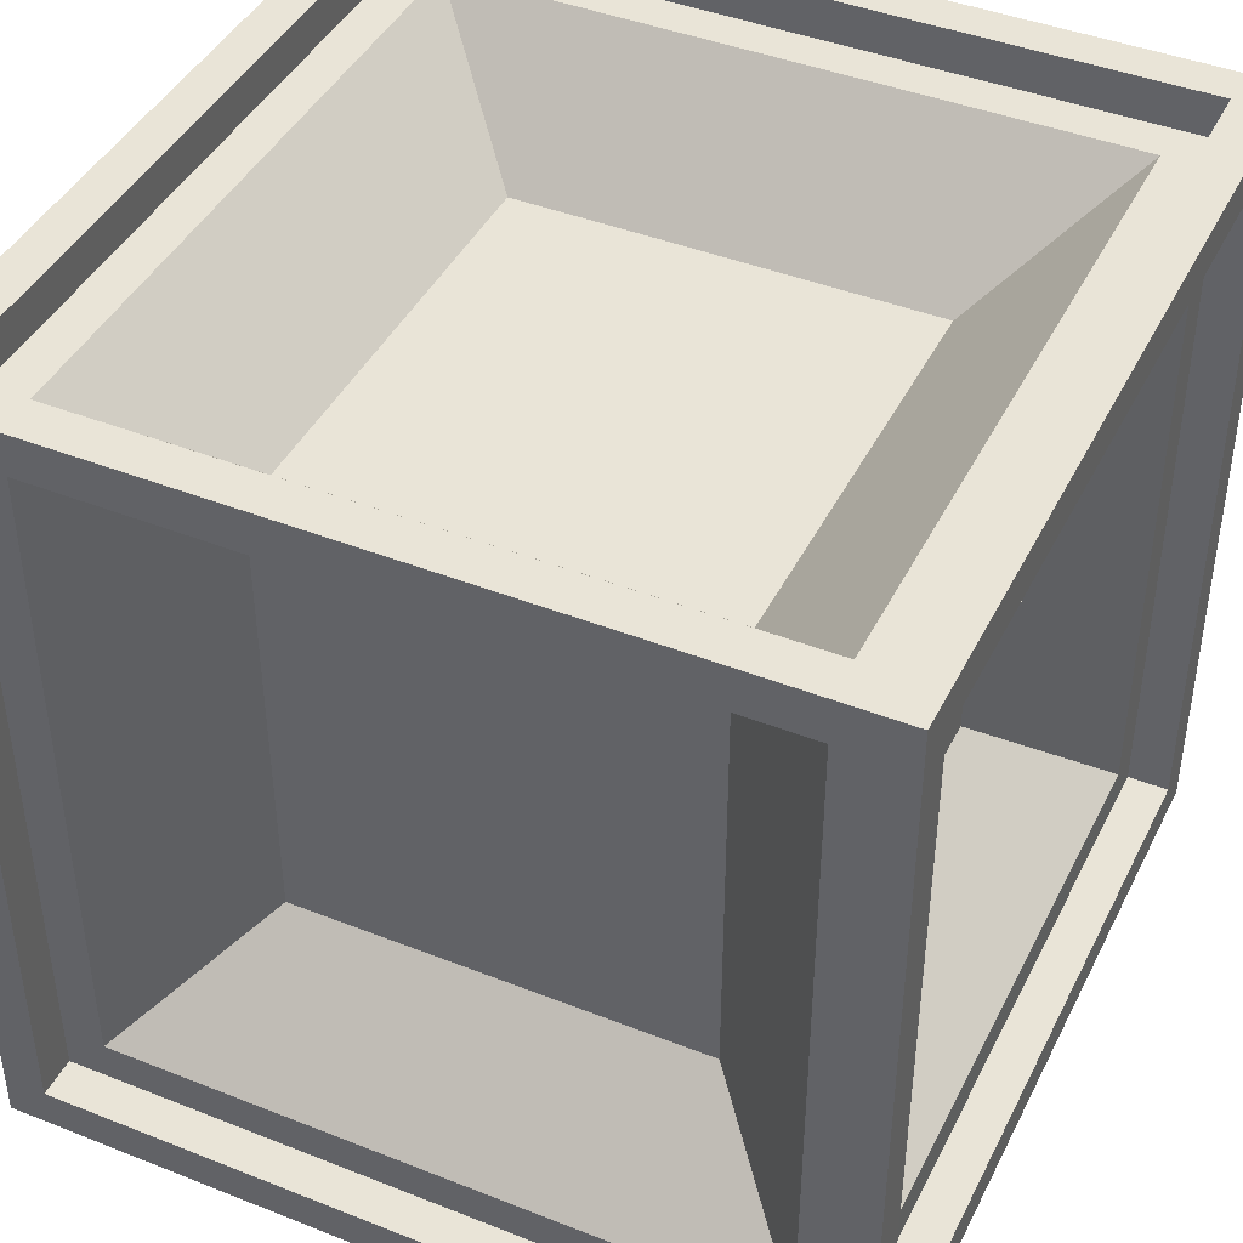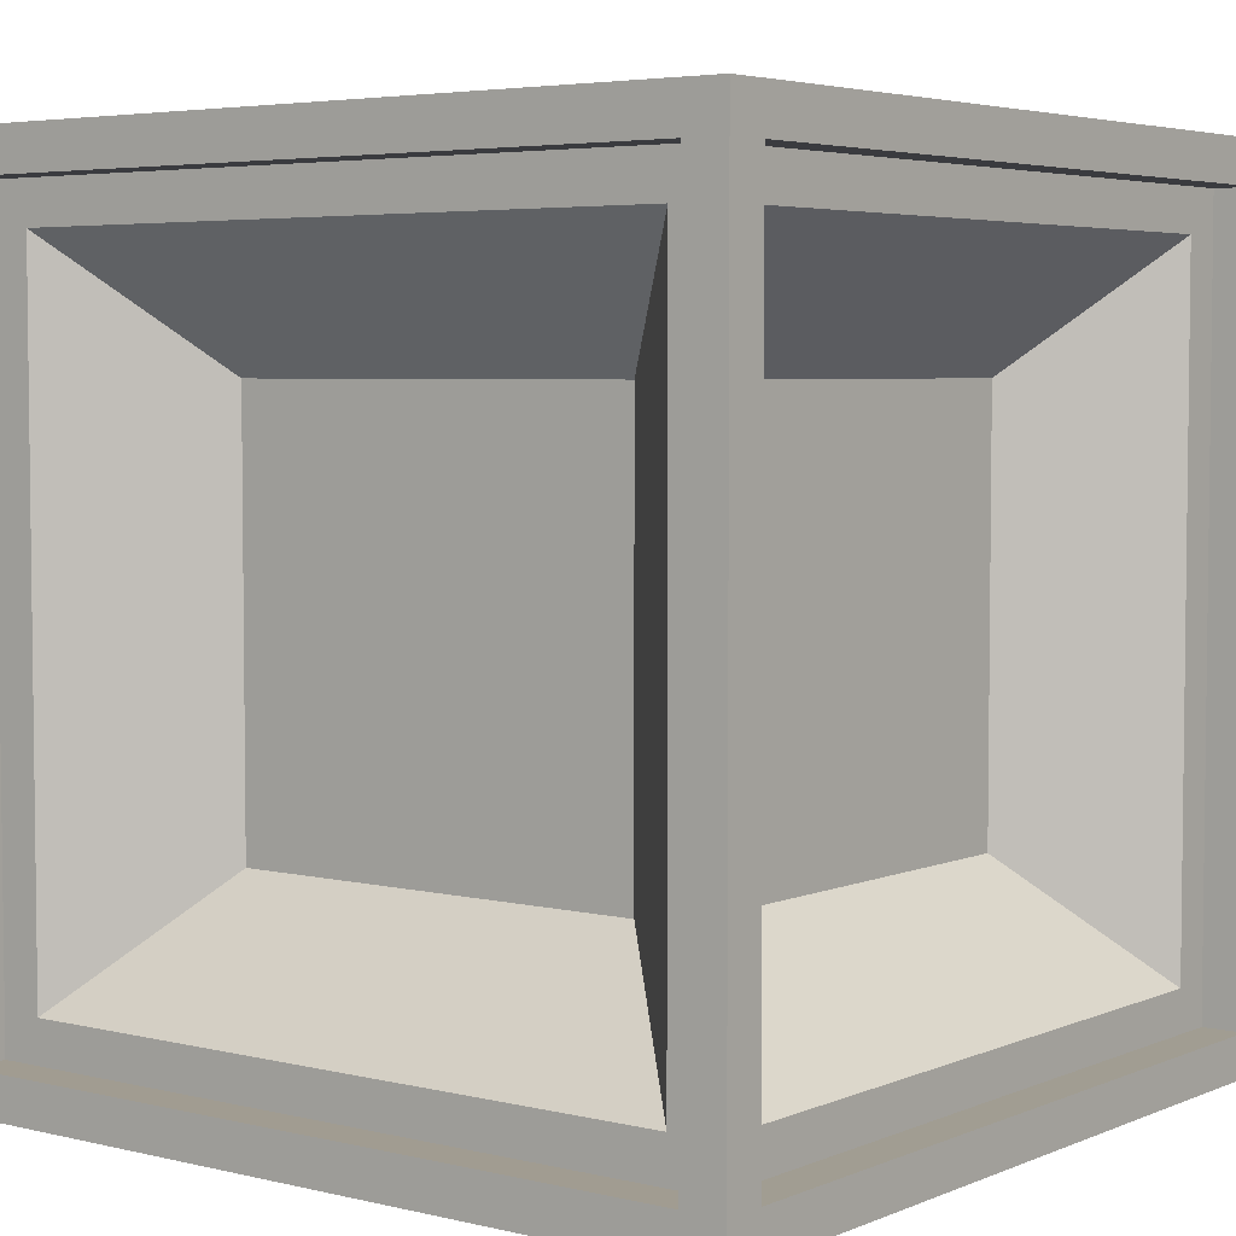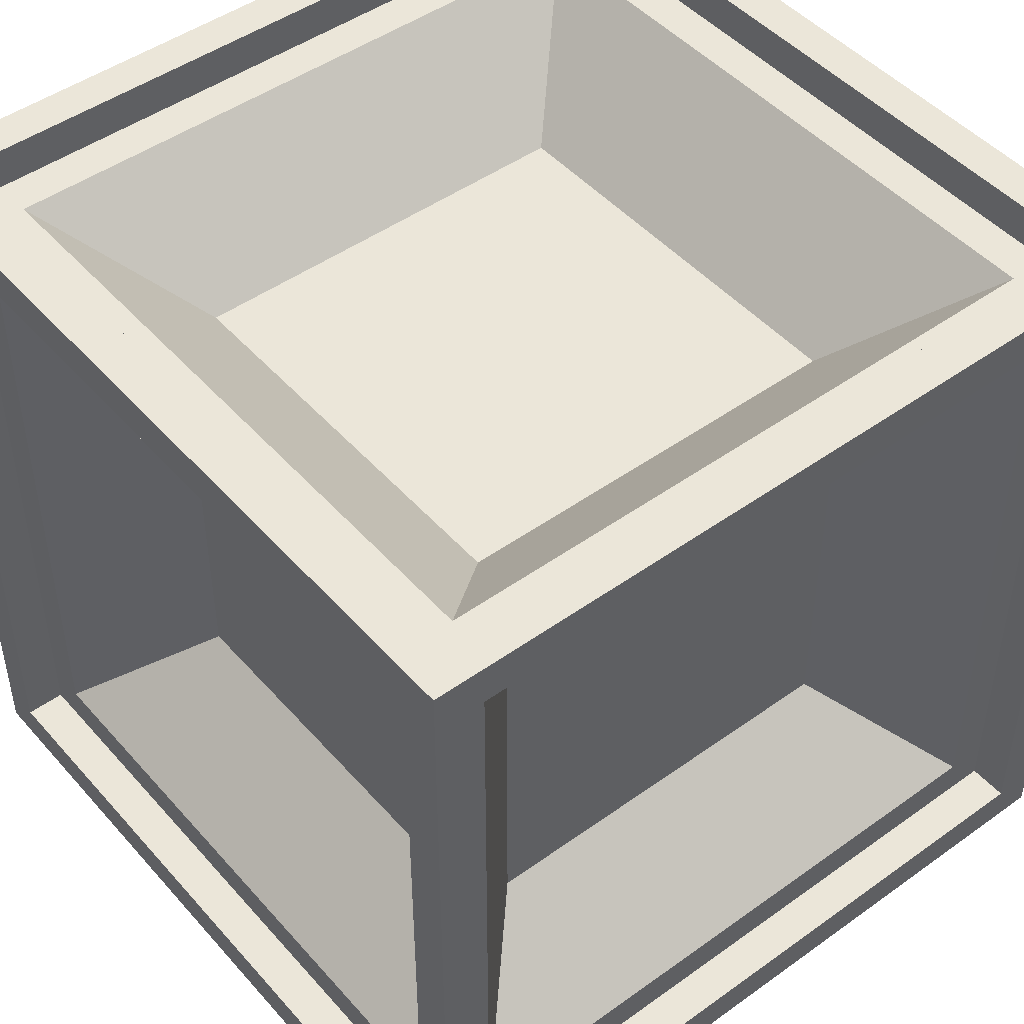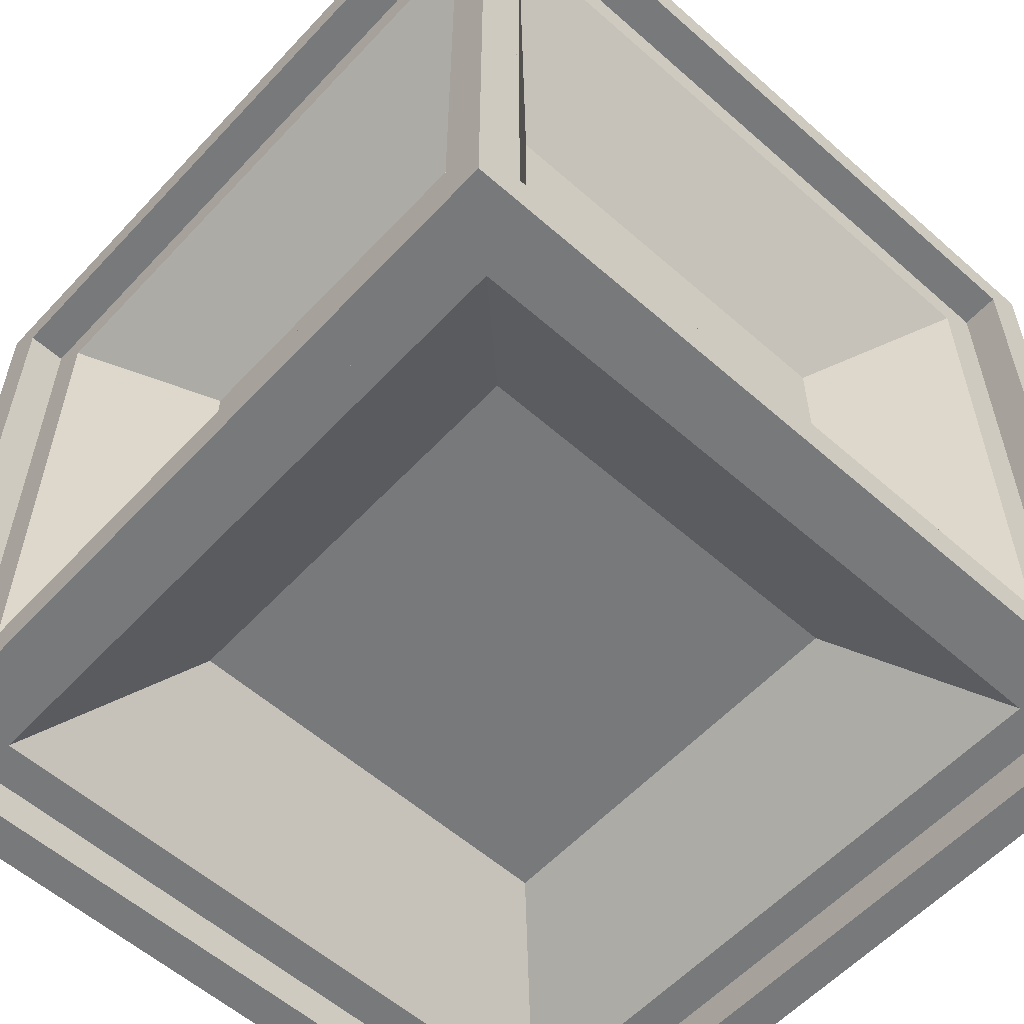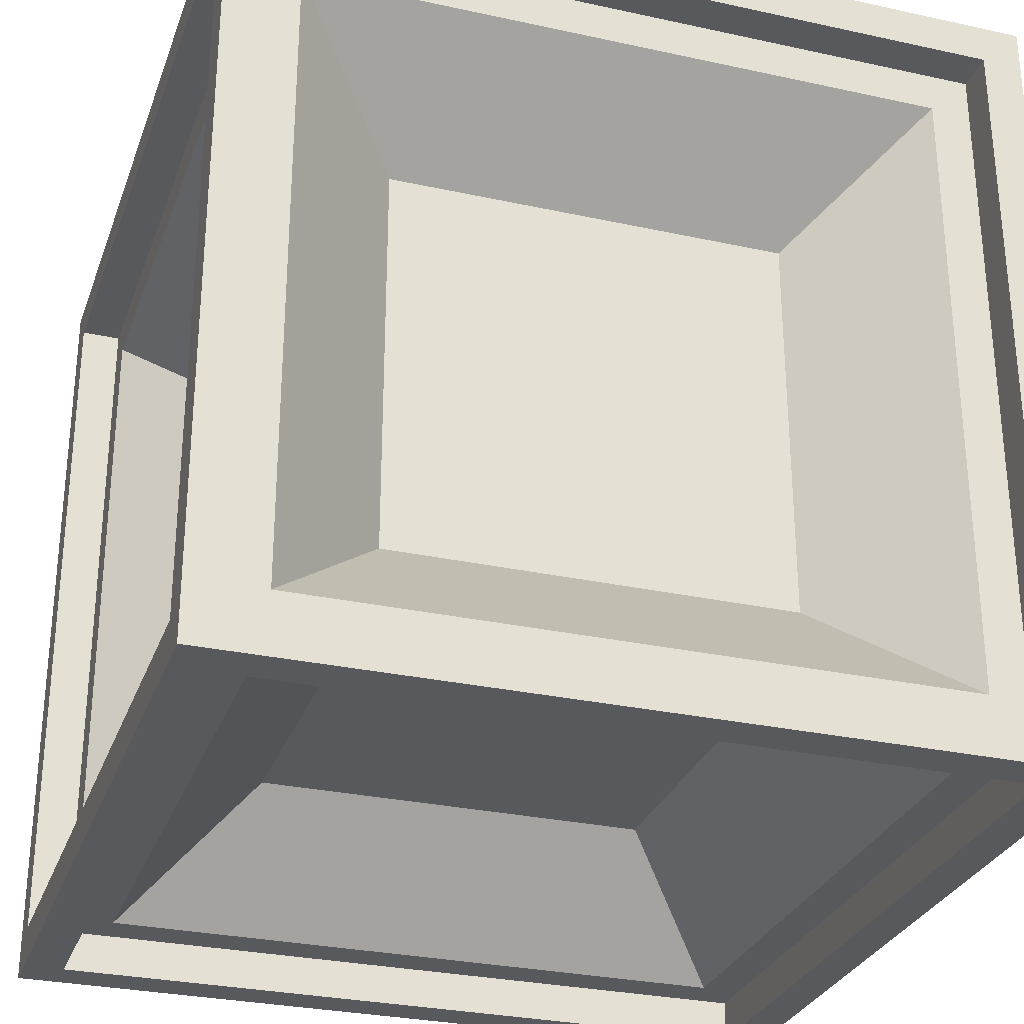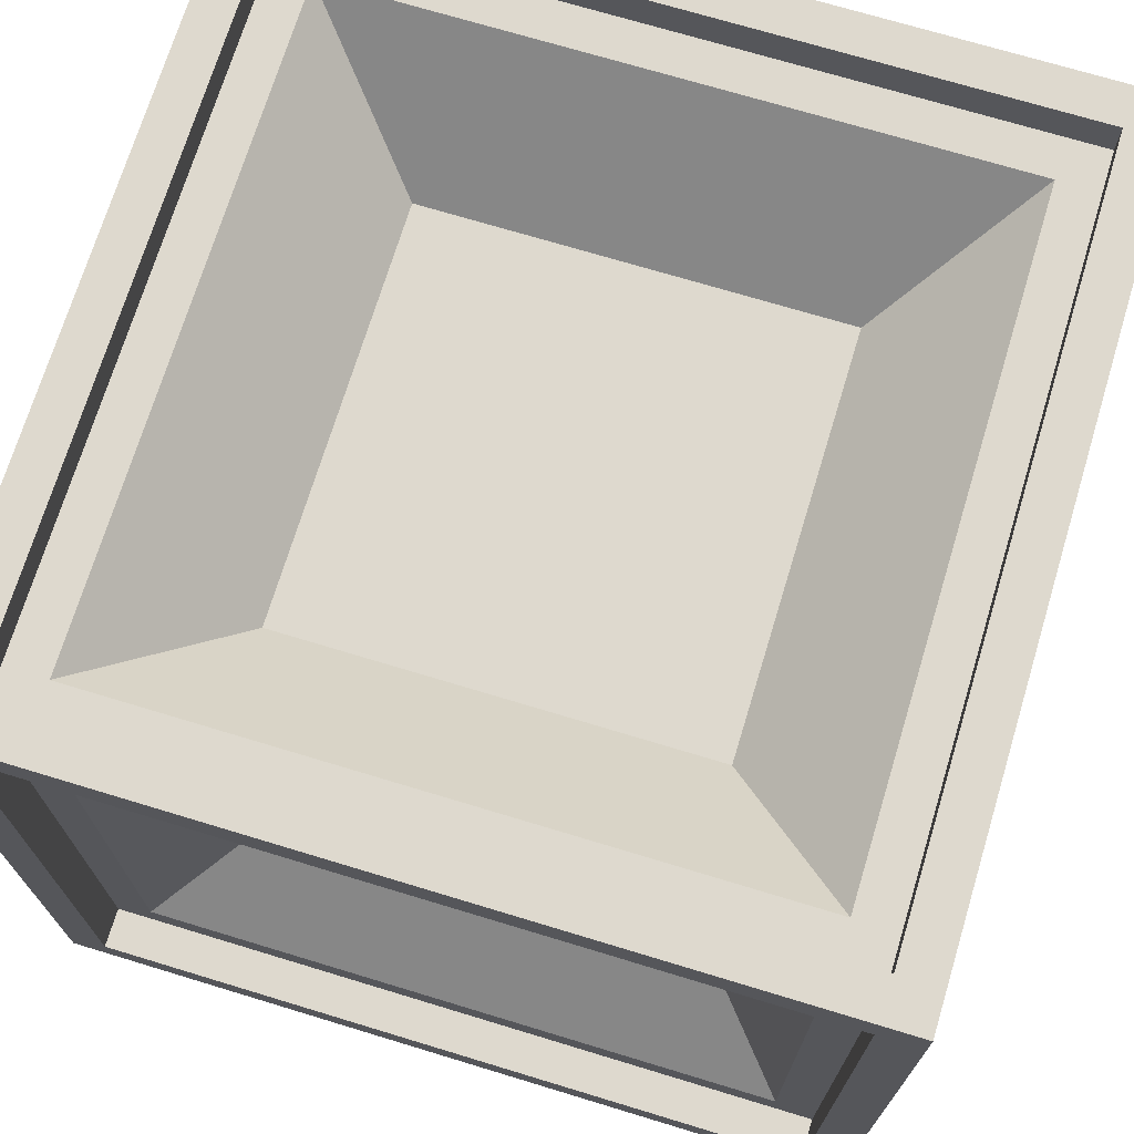
<metadata>
{"format":"obj","ext":"obj","renderer":"f3d","projection":"perspective","resolution":1024,"background":"white","views":[{"elev":42.8,"azim":25.2,"up":"+Z"},{"elev":4.5,"azim":37.6,"up":"+Z"},{"elev":47.3,"azim":-39.0,"up":"+Y"},{"elev":-57.7,"azim":-132.4,"up":"+Y"},{"elev":-29.4,"azim":-17.9,"up":"+Z"},{"elev":71.4,"azim":16.9,"up":"+Z"}]}
</metadata>
<code>
o Cube.002
v 0.95 0.95 1
v 1 -0 1
v 0.95 0.05 1
v 0.95 0.05 0.95
v 1 1 1
v 0.05 0.95 1
v 0 0 1
v 0 1 1
v 0.05 0.05 1
v 0.05 0.05 0.95
v 0.05 0.95 0.95
v 0.95 0.95 1
v 0.95 0.95 0.95
v 0.9 0.1 0.95
v 0.9 0.9 0.95
v 0.1 0.9 0.95
v 0.75 0.75 0.8
v 0.25 0.25 0.8
v 0.25 0.75 0.8
v 0.75 0.25 0.8
v 0.1 0.1 0.95
v 0.95 0.95 0
v 0.95 0.05 -0
v 0.95 0.95 0.05
v 1 0 -0
v -0 1 0
v 0.05 0.95 -0
v 0.05 0.05 -0
v 0.05 0.95 0.05
v 0.05 0.05 0.05
v 0 0 -0
v 0.95 0.05 0.05
v 1 1 -0
v 0.9 0.9 0.05
v 0.9 0.1 0.05
v 0.1 0.1 0.05
v 0.75 0.25 0.2
v 0.25 0.75 0.2
v 0.25 0.25 0.2
v 0.75 0.75 0.2
v 0.1 0.9 0.05
v 0.95 1 0.95
v 0.95 1 0.05
v 0.05 1 0.05
v 0.05 1 0.95
v 0.9 0.95 0.9
v 0.9 0.95 0.1
v 0.1 0.95 0.1
v 0.75 0.8 0.25
v 0.25 0.8 0.75
v 0.25 0.8 0.25
v 0.75 0.8 0.75
v 0.1 0.95 0.9
v 0.05 0 0.05
v 0.05 0 0.95
v 0.95 0 0.95
v 0.95 0 0.05
v 0.9 0.05 0.1
v 0.9 0.05 0.9
v 0.1 0.05 0.9
v 0.75 0.2 0.75
v 0.25 0.2 0.25
v 0.25 0.2 0.75
v 0.75 0.2 0.25
v 0.1 0.05 0.1
v 0 0.05 0.95
v 0 0.05 0.05
v -0 0.95 0.05
v -0 0.95 0.95
v 0.05 0.1 0.1
v 0.05 0.1 0.9
v 0.05 0.9 0.9
v 0.2 0.25 0.75
v 0.2 0.75 0.25
v 0.2 0.75 0.75
v 0.2 0.25 0.25
v 0.05 0.9 0.1
v 1 0.05 0.04988
v 1 0.95 0.04988
v 1 0.05 0.04988
v 1 0.05 0.95
v 1 0.95 0.95
v 1 0.95 0.04988
v 1 0.05 0.04988
v 0.9501 0.1 0.09988
v 0.9501 0.9 0.09988
v 0.95 0.9 0.9
v 0.8001 0.75 0.2499
v 0.8 0.25 0.75
v 0.8001 0.75 0.7499
v 0.8001 0.25 0.2499
v 0.95 0.1 0.9
f 3 1 13 4
f 9 6 8 7
f 10 11 6 9
f 11 13 12 6
f 6 12 5 8
f 9 3 4 10
f 7 2 3 9
f 4 13 15 14
f 21 16 11 10
f 21 14 20 18
f 14 15 17 20
f 15 16 19 17
f 16 21 18 19
f 16 15 13 11
f 10 4 14 21
f 19 18 20 17
f 2 5 1 3
f 11 13 1 6
f 6 1 5 8
f 33 25 23 22
f 29 30 28 27
f 24 32 35 34
f 41 36 30 29
f 41 34 40 38
f 34 35 37 40
f 35 36 39 37
f 36 41 38 39
f 36 35 32 30
f 29 24 34 41
f 39 38 40 37
f 27 28 31 26
f 30 32 23 28
f 28 23 25 31
f 22 23 32 24
f 27 22 24 29
f 26 33 22 27
f 11 29 44 45
f 8 5 42 45
f 13 24 47 46
f 53 48 29 11
f 53 46 52 50
f 46 47 49 52
f 47 48 51 49
f 48 53 50 51
f 48 47 24 29
f 11 13 46 53
f 51 50 52 49
f 5 33 43 42
f 45 44 26 8
f 29 24 43 44
f 44 43 33 26
f 42 43 24 13
f 45 42 13 11
f 30 10 55 54
f 10 4 56 55
f 55 56 2 7
f 54 57 32 30
f 31 25 57 54
f 32 4 59 58
f 65 60 10 30
f 65 58 64 62
f 58 59 61 64
f 59 60 63 61
f 60 65 62 63
f 60 59 4 10
f 30 32 58 65
f 63 62 64 61
f 25 2 56 57
f 57 56 4 32
f 54 55 7 31
f 67 66 10 30
f 29 11 69 68
f 30 10 71 70
f 77 72 11 29
f 77 70 76 74
f 70 71 73 76
f 71 72 75 73
f 72 77 74 75
f 72 71 10 11
f 29 30 70 77
f 75 74 76 73
f 31 7 66 67
f 68 69 8 26
f 11 10 66 69
f 69 66 7 8
f 68 67 30 29
f 26 31 67 68
f 25 33 79 78
f 80 79 24 32
f 13 24 83 82
f 82 83 33 5
f 81 84 32 4
f 2 25 84 81
f 32 24 86 85
f 92 87 13 4
f 92 85 91 89
f 85 86 88 91
f 86 87 90 88
f 87 92 89 90
f 87 86 24 13
f 4 32 85 92
f 90 89 91 88
f 25 33 79 84
f 84 79 24 32
f 78 79 24 32
f 81 82 5 2
f 4 13 82 81
f 13 24 79 82
f 82 79 33 5
f 81 78 32 4
f 2 25 78 81

</code>
